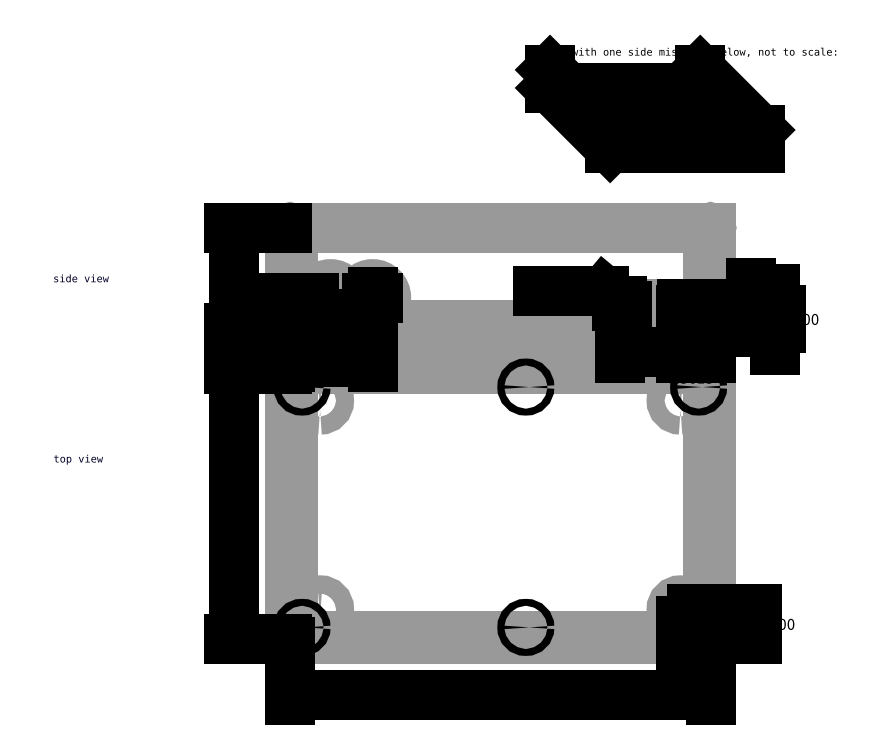
<metadata>
{"format":"dxf","ext":"dxf","renderer":"ezdxf+matplotlib","layout":"modelspace","background":"white","min_lineweight":24,"dpi":150}
</metadata>
<code>
0
SECTION
2
ENTITIES
0
LINE
8
180
10
-0.075
20
-0.075
30
0
11
6.925
21
-0.075
31
0
0
LINE
8
180
10
6.925
20
-0.075
30
0
11
6.925
21
4.425
31
0
0
LINE
8
180
10
6.925
20
4.425
30
0
11
6.875
21
4.425
31
0
0
LINE
8
180
10
6.875
20
4.425
30
0
11
-0.025
21
4.425
31
0
0
LINE
8
180
10
-0.025
20
4.425
30
0
11
-0.075
21
4.425
31
0
0
LINE
8
180
10
-0.075
20
4.425
30
0
11
-0.075
21
-0.075
31
0
0
LINE
8
180
10
-0.025
20
4.375
30
0
11
-0.025
21
-0.025
31
0
0
LINE
8
180
10
-0.025
20
-0.025
30
0
11
6.875
21
-0.025
31
0
0
LINE
8
180
10
6.875
20
-0.025
30
0
11
6.875
21
4.375
31
0
0
LINE
8
180
10
-0.025
20
4.375
30
0
11
-0.025
21
4.425
31
0
0
LINE
8
180
10
6.875
20
4.375
30
0
11
6.875
21
4.425
31
0
0
LINE
8
183
10
6.875
20
6.737
30
0
11
6.875
21
5.15
31
0
0
LINE
8
183
10
-0.025
20
6.737
30
0
11
-0.025
21
5.15
31
0
0
LINE
8
183
10
-0.075
20
6.775
30
0
11
-0.025
21
6.775
31
0
0
LINE
8
183
10
-0.025
20
6.775
30
0
11
-0.025
21
6.737
31
0
0
LINE
8
183
10
6.875
20
6.737
30
0
11
6.875
21
6.775
31
0
0
LINE
8
183
10
6.875
20
6.775
30
0
11
6.925
21
6.775
31
0
0
LINE
8
183
10
-0.025
20
5.15
30
0
11
6.875
21
5.15
31
0
0
LINE
8
183
10
-0.075
20
5.1
30
0
11
0.175
21
5.1
31
0
0
LINE
8
183
10
0.175
20
5.1
30
0
11
0.675
21
5.1
31
0
0
LINE
8
183
10
0.675
20
5.1
30
0
11
6.925
21
5.1
31
0
0
LINE
8
183
10
6.925
20
5.1
30
0
11
6.925
21
6.775
31
0
0
LINE
8
183
10
-0.075
20
5.1
30
0
11
-0.075
21
6.775
31
0
0
LINE
8
183
10
5.825
20
5.1
30
0
11
6.075
21
5.1
31
0
0
LINE
8
183
10
6.075
20
5.1
30
0
11
6.575
21
5.1
31
0
0
LINE
8
185
10
5.45
20
5.4
30
0
11
6.4
21
5.4
31
0
0
ARC
8
185
10
6.4
20
5.425
30
0
40
0.025
50
270
51
0
0
LINE
8
185
10
6.425
20
5.425
30
0
11
6.425
21
5.475
31
0
0
ARC
8
185
10
6.4
20
5.475
30
0
40
0.025
50
0
51
90
0
LINE
8
185
10
6.4
20
5.5
30
0
11
5.45
21
5.5
31
0
0
ARC
8
185
10
5.45
20
5.475
30
0
40
0.025
50
90
51
180
0
LINE
8
185
10
5.425
20
5.475
30
0
11
5.425
21
5.425
31
0
0
ARC
8
185
10
5.45
20
5.425
30
0
40
0.025
50
180
51
270
0
POLYLINE
8
185
66
     1
10
0
20
0
30
0
0
VERTEX
8
185
10
-0.075
20
6.775
30
0
0
VERTEX
8
185
10
6.925
20
6.775
30
0
0
SEQEND
8
185
0
POLYLINE
8
185
66
     1
10
0
20
0
30
0
0
VERTEX
8
185
10
6.925
20
6.772
30
0
42
1
0
VERTEX
8
185
10
6.925
20
6.777
30
0
0
SEQEND
8
185
0
POLYLINE
8
185
66
     1
10
0
20
0
30
0
0
VERTEX
8
185
10
-0.075
20
6.777
30
0
42
1
0
VERTEX
8
185
10
-0.075
20
6.772
30
0
0
SEQEND
8
185
0
POLYLINE
8
185
66
     1
10
0
20
0
30
0
0
VERTEX
8
185
10
6.925
20
6.775
30
0
0
VERTEX
8
185
10
6.925
20
5.1
30
0
0
SEQEND
8
185
0
POLYLINE
8
185
66
     1
10
0
20
0
30
0
0
VERTEX
8
185
10
6.923
20
5.1
30
0
42
1
0
VERTEX
8
185
10
6.928
20
5.1
30
0
0
SEQEND
8
185
0
POLYLINE
8
185
66
     1
10
0
20
0
30
0
0
VERTEX
8
185
10
6.928
20
6.775
30
0
42
1
0
VERTEX
8
185
10
6.923
20
6.775
30
0
0
SEQEND
8
185
0
POLYLINE
8
185
66
     1
10
0
20
0
30
0
0
VERTEX
8
185
10
6.925
20
5.1
30
0
0
VERTEX
8
185
10
-0.075
20
5.1
30
0
0
SEQEND
8
185
0
POLYLINE
8
185
66
     1
10
0
20
0
30
0
0
VERTEX
8
185
10
-0.075
20
5.103
30
0
42
1
0
VERTEX
8
185
10
-0.075
20
5.098
30
0
0
SEQEND
8
185
0
POLYLINE
8
185
66
     1
10
0
20
0
30
0
0
VERTEX
8
185
10
6.925
20
5.098
30
0
42
1
0
VERTEX
8
185
10
6.925
20
5.103
30
0
0
SEQEND
8
185
0
POLYLINE
8
185
66
     1
10
0
20
0
30
0
0
VERTEX
8
185
10
-0.075
20
5.1
30
0
0
VERTEX
8
185
10
-0.075
20
6.775
30
0
0
SEQEND
8
185
0
POLYLINE
8
185
66
     1
10
0
20
0
30
0
0
VERTEX
8
185
10
-0.0725
20
6.775
30
0
42
1
0
VERTEX
8
185
10
-0.0775
20
6.775
30
0
0
SEQEND
8
185
0
POLYLINE
8
185
66
     1
10
0
20
0
30
0
0
VERTEX
8
185
10
-0.0775
20
5.1
30
0
42
1
0
VERTEX
8
185
10
-0.0725
20
5.1
30
0
0
SEQEND
8
185
0
POLYLINE
8
182
66
     1
10
0
20
0
30
0
0
VERTEX
8
182
10
0.425
20
3.75
30
0
42
1
0
VERTEX
8
182
10
0.425
20
4.05
30
0
42
1
0
VERTEX
8
182
10
0.425
20
3.75
30
0
0
SEQEND
8
182
0
POLYLINE
8
182
66
     1
10
0
20
0
30
0
0
VERTEX
8
182
10
0.425
20
0.275
30
0
42
1
0
VERTEX
8
182
10
0.425
20
0.575
30
0
42
1
0
VERTEX
8
182
10
0.425
20
0.275
30
0
0
SEQEND
8
182
0
POLYLINE
8
182
66
     1
10
0
20
0
30
0
0
VERTEX
8
182
10
6.425
20
3.75
30
0
42
1
0
VERTEX
8
182
10
6.425
20
4.05
30
0
42
1
0
VERTEX
8
182
10
6.425
20
3.75
30
0
0
SEQEND
8
182
0
POLYLINE
8
182
66
     1
10
0
20
0
30
0
0
VERTEX
8
182
10
6.425
20
0.275
30
0
42
1
0
VERTEX
8
182
10
6.425
20
0.575
30
0
42
1
0
VERTEX
8
182
10
6.425
20
0.275
30
0
0
SEQEND
8
182
0
POLYLINE
8
185
66
     1
10
0
20
0
30
0
0
VERTEX
8
185
10
0.6
20
5.388
30
0
42
1
0
VERTEX
8
185
10
0.6
20
5.838
30
0
42
1
0
VERTEX
8
185
10
0.6
20
5.388
30
0
0
SEQEND
8
185
0
POLYLINE
8
185
66
     1
10
0
20
0
30
0
0
VERTEX
8
185
10
1.3
20
5.388
30
0
42
1
0
VERTEX
8
185
10
1.3
20
5.838
30
0
42
1
0
VERTEX
8
185
10
1.3
20
5.388
30
0
0
SEQEND
8
185
0
DIMENSION
8
DIM
2
*D15
10
-1
20
4.425
30
0
11
-1.135
21
2.175
31
0
70
    33
3
QCADDIMSTYLE
13
-0.075
23
-0.075
33
0
14
-0.075
24
4.425
34
0
0
DIMENSION
8
DIM
2
*D16
10
6.925
20
-1
30
0
11
3.425
21
-0.865
31
0
70
    33
3
QCADDIMSTYLE
13
-0.075
23
-0.075
33
0
14
6.925
24
-0.075
34
0
0
DIMENSION
8
DIM
2
*D17
10
7.6
20
0.425
30
0
11
8.027
21
0.175
31
0
70
    32
3
QCADDIMSTYLE
13
6.925
23
-0.075
33
0
14
6.575
24
0.425
34
0
50
90
0
DIMENSION
8
DIM
2
*D18
10
6.425
20
-0.6
30
0
11
6.675
21
-1.028
31
0
70
    32
3
QCADDIMSTYLE
13
6.925
23
-0.075
33
0
14
6.425
24
0.275
34
0
0
DIMENSION
8
DIM
2
*D19
10
5.45
20
5.475
30
0
11
4.578
21
5.856
31
0
70
    36
3
QCADDIMSTYLE
15
5.431
25
5.491
35
0
40
0
0
DIMENSION
8
DIM
2
*D20
10
6.425
20
4.7
30
0
11
5.925
21
4.835
31
0
70
    32
3
QCADDIMSTYLE
13
5.425
23
5.45
33
0
14
6.425
24
5.45
34
0
0
DIMENSION
8
DIM
2
*D21
10
6.425
20
4.7
30
0
11
6.676
21
4.272
31
0
70
    32
3
QCADDIMSTYLE
13
6.928
23
5.1
33
0
14
6.425
24
5.425
34
0
0
DIMENSION
8
DIM
2
*D22
10
8
20
5.4
30
0
11
8.427
21
5.25
31
0
70
    32
3
QCADDIMSTYLE
13
6.928
23
5.1
33
0
14
6.4
24
5.4
34
0
50
90
0
DIMENSION
8
DIM
2
*D23
10
7.604
20
5.5
30
0
11
8.032
21
5.45
31
0
70
    32
3
QCADDIMSTYLE
13
6.4
23
5.4
33
0
14
6.4
24
5.5
34
0
50
90
0
DIMENSION
8
DIM
2
*D24
10
1.475
20
5.754
30
0
11
0.1338
21
5.266
31
0
70
    35
3
QCADDIMSTYLE
15
1.125
25
5.471
35
0
40
0
0
DIMENSION
8
DIM
2
*D25
10
-0.4
20
5.613
30
0
11
-0.6475
21
5.356
31
0
70
    32
3
QCADDIMSTYLE
13
-0.075
23
5.1
33
0
14
0.375
24
5.613
34
0
50
90
0
DIMENSION
8
DIM
2
*D26
10
-0.075
20
4.854
30
0
11
0.2625
21
4.427
31
0
70
    32
3
QCADDIMSTYLE
13
0.6
23
5.388
33
0
14
-0.075
24
5.1
34
0
0
DIMENSION
8
DIM
2
*D27
10
-0.075
20
4.542
30
0
11
0.6125
21
4.677
31
0
70
    32
3
QCADDIMSTYLE
13
1.3
23
5.388
33
0
14
-0.075
24
5.055
34
0
0
DIMENSION
8
DIM
2
*D28
10
-1
20
6.775
30
0
11
-1.135
21
5.938
31
0
70
    32
3
QCADDIMSTYLE
13
-0.075
23
5.1
33
0
14
-0.075
24
6.775
34
0
50
90
0
CIRCLE
8
0
10
5.552
20
8.203
30
0
40
0.05
0
CIRCLE
8
0
10
5.752
20
8.203
30
0
40
0.05
0
TEXT
8
0
10
4.205
20
9.641
30
0
40
0.125
1
box with one side missing, below, not to scale:
7
TEXTSTYLE0
0
LINE
8
0
10
4.252
20
9.103
30
0
11
5.252
21
8.103
31
0
0
LINE
8
0
10
5.252
20
8.103
30
0
11
7.752
21
8.103
31
0
0
LINE
8
0
10
4.252
20
9.103
30
0
11
4.252
21
9.403
31
0
0
LINE
8
0
10
4.252
20
9.403
30
0
11
5.252
21
8.403
31
0
0
LINE
8
0
10
5.252
20
8.403
30
0
11
7.752
21
8.403
31
0
0
LINE
8
0
10
7.752
20
8.403
30
0
11
6.752
21
9.403
31
0
0
LINE
8
0
10
6.752
20
9.403
30
0
11
6.752
21
9.103
31
0
0
LINE
8
0
10
6.752
20
9.103
30
0
11
4.552
21
9.103
31
0
0
LINE
8
0
10
6.752
20
9.103
30
0
11
7.452
21
8.403
31
0
0
LINE
8
0
10
7.752
20
8.103
30
0
11
7.752
21
8.403
31
0
0
LINE
8
0
10
5.252
20
8.103
30
0
11
5.252
21
8.403
31
0
0
LINE
8
0
10
7.152
20
8.203
30
0
11
7.452
21
8.203
31
0
0
TEXT
8
DIM
10
-4.018
20
5.869
30
0
40
0.125
1
side view
7
TEXTSTYLE1
0
TEXT
8
DIM
10
-4.012
20
2.869
30
0
40
0.125
1
top view
7
TEXTSTYLE2
0
CIRCLE
8
DEFPOINTS
10
0.125
20
0.125
30
0
40
0.058
0
CIRCLE
8
DEFPOINTS
10
0.125
20
4.125
30
0
40
0.058
0
CIRCLE
8
DEFPOINTS
10
3.85
20
4.125
30
0
40
0.058
0
CIRCLE
8
DEFPOINTS
10
3.85
20
0.125
30
0
40
0.058
0
CIRCLE
8
DEFPOINTS
10
6.725
20
0.125
30
0
40
0.058
0
CIRCLE
8
DEFPOINTS
10
6.725
20
4.125
30
0
40
0.058
0
ENDSEC
0
EOF

</code>
